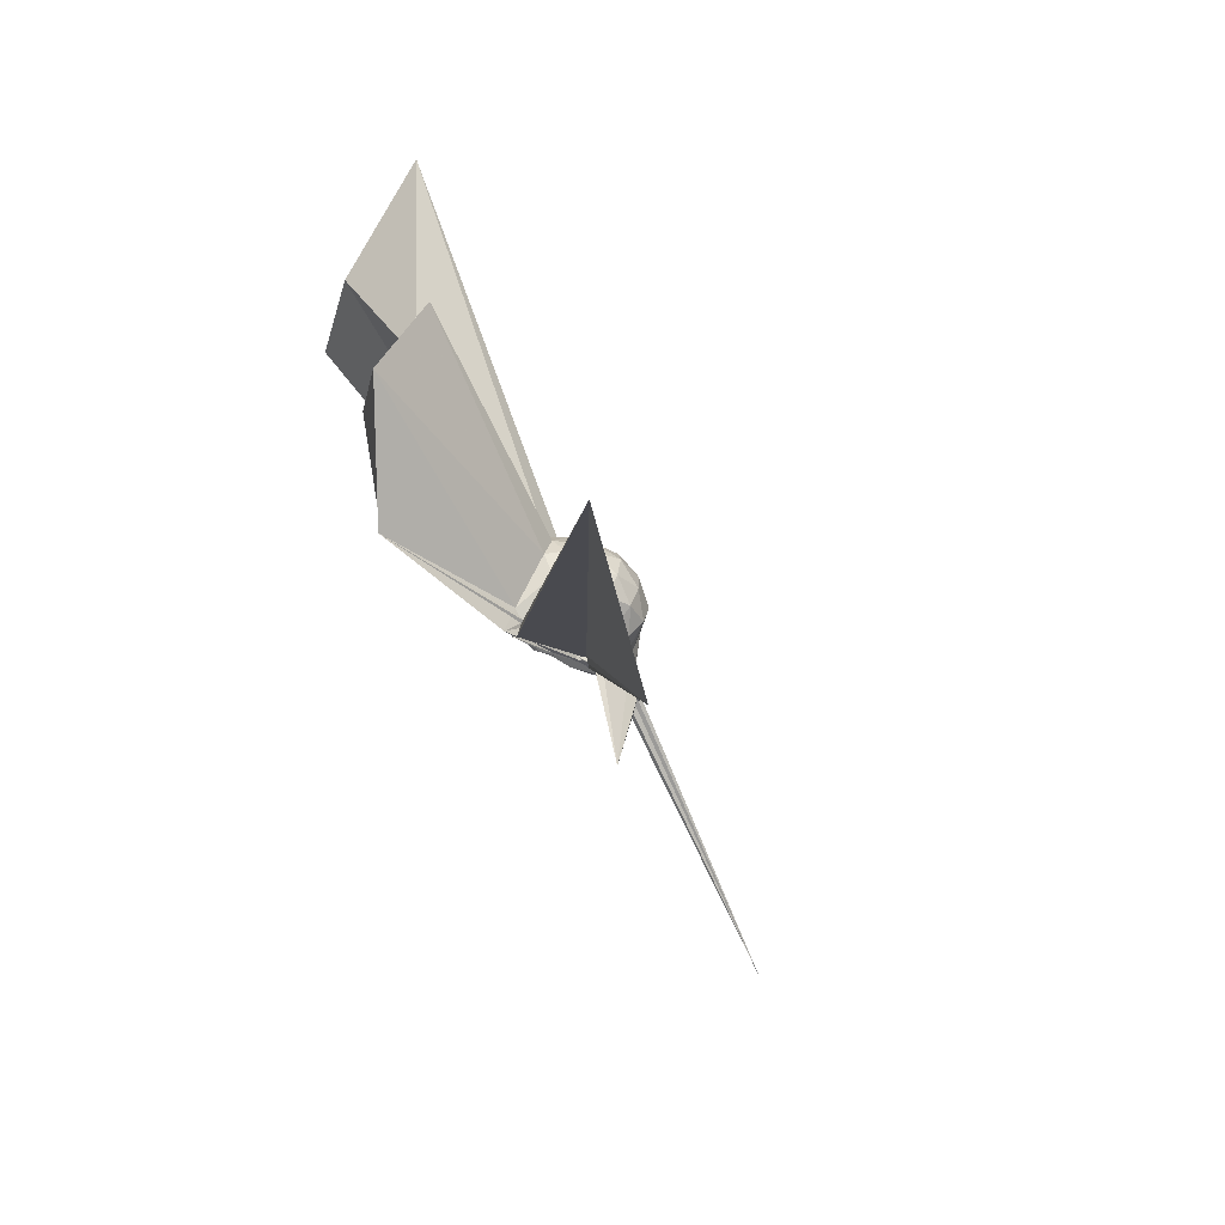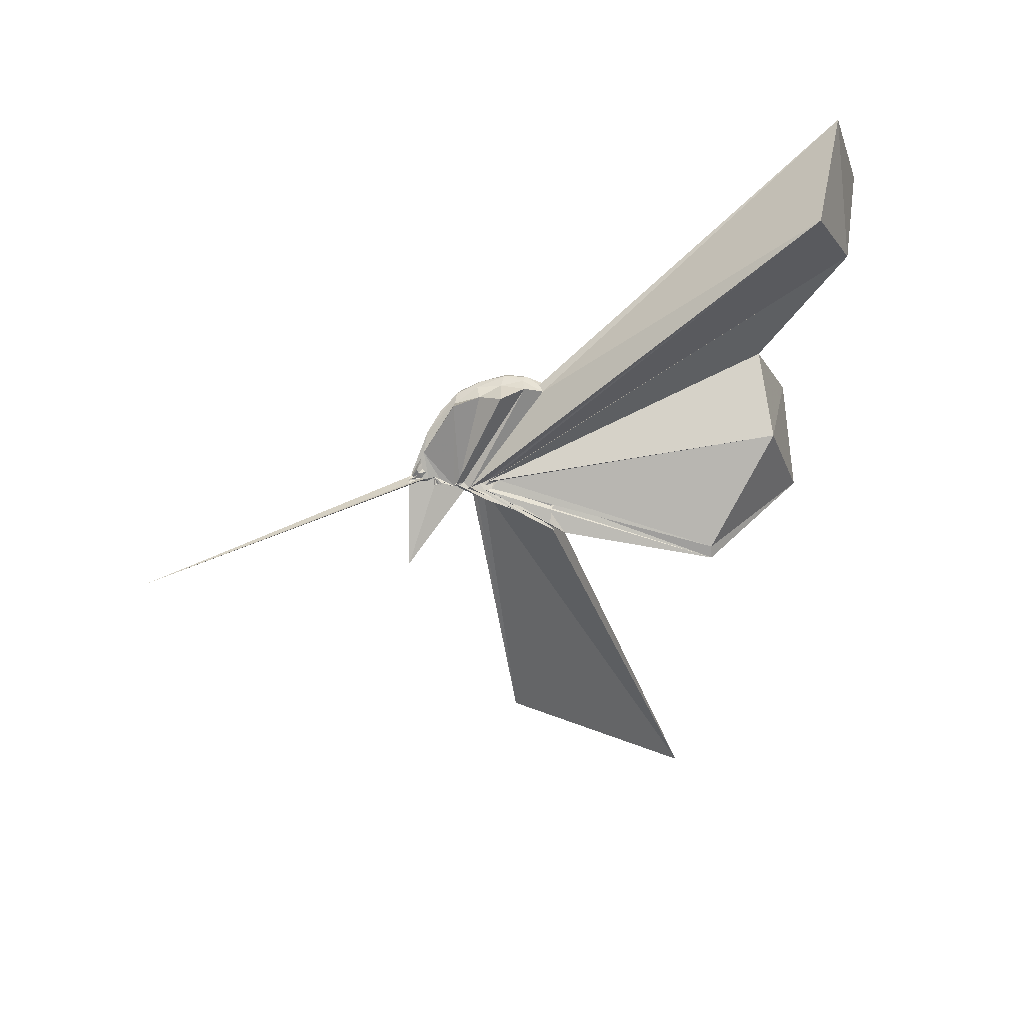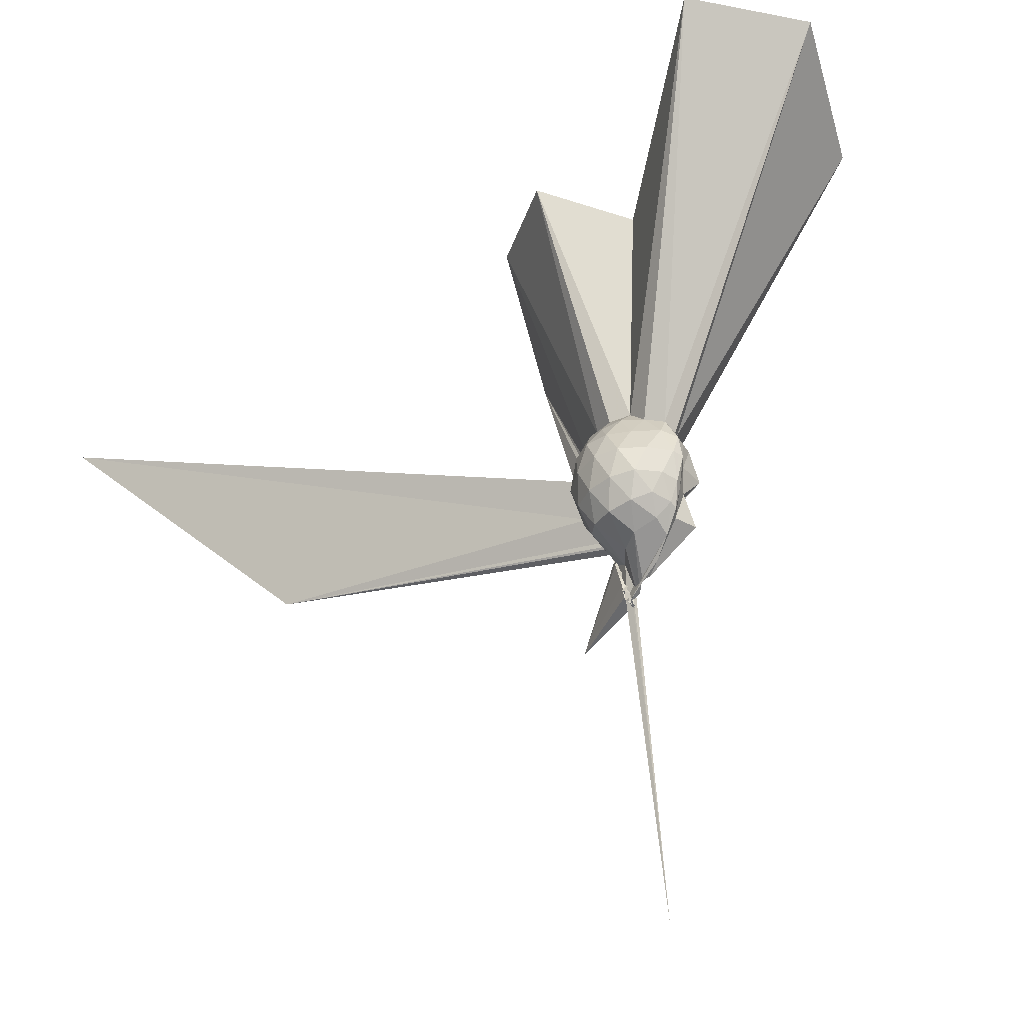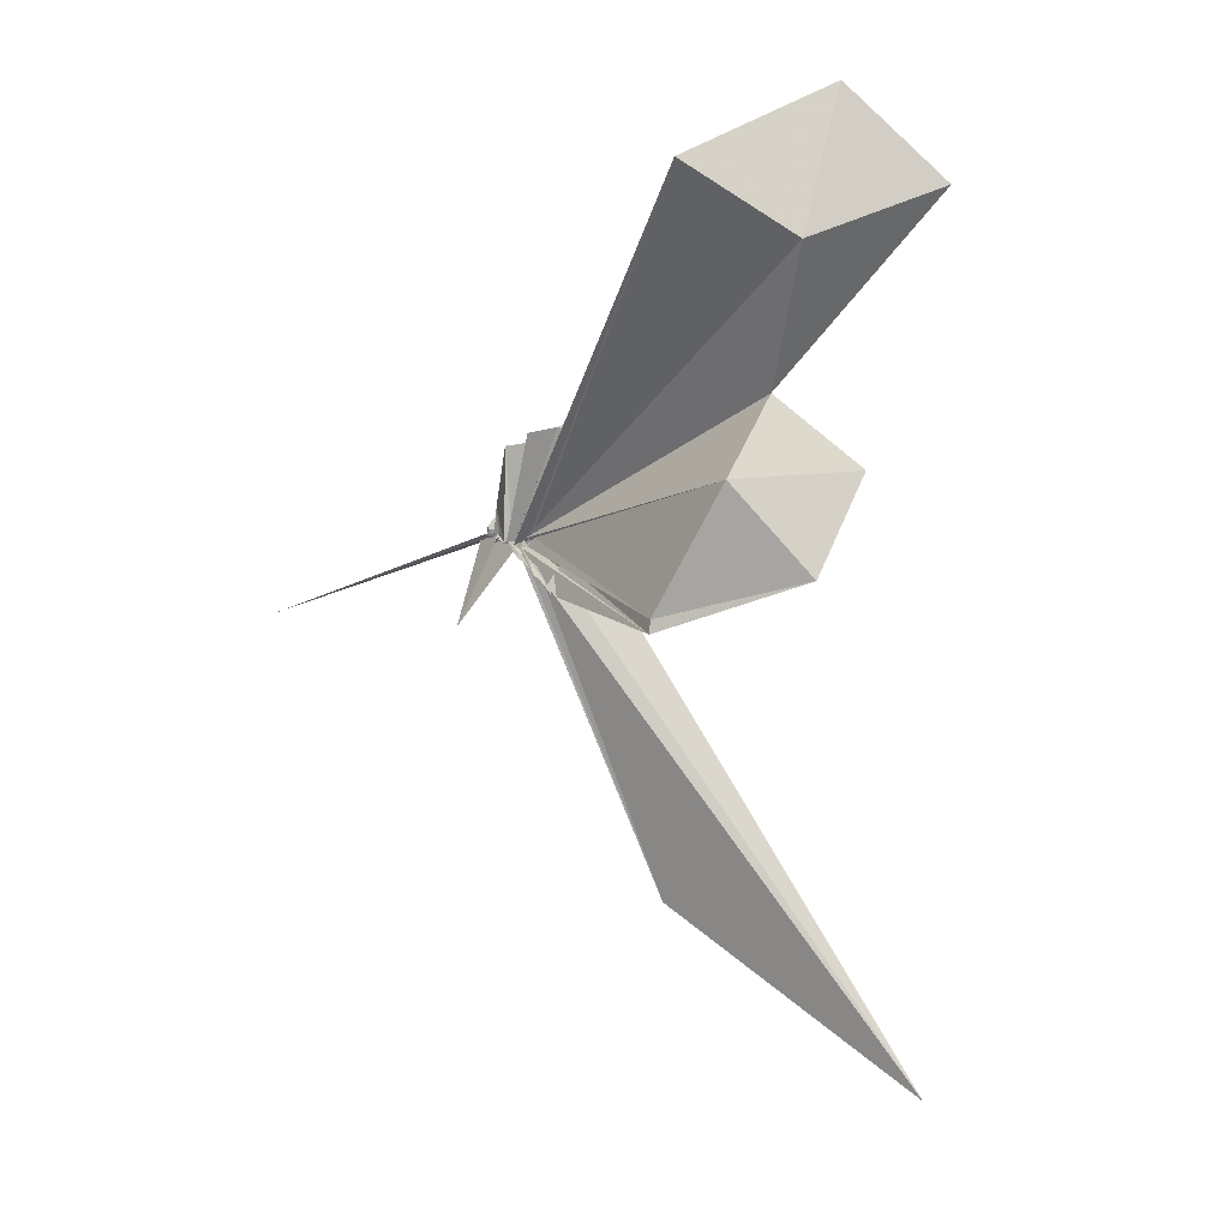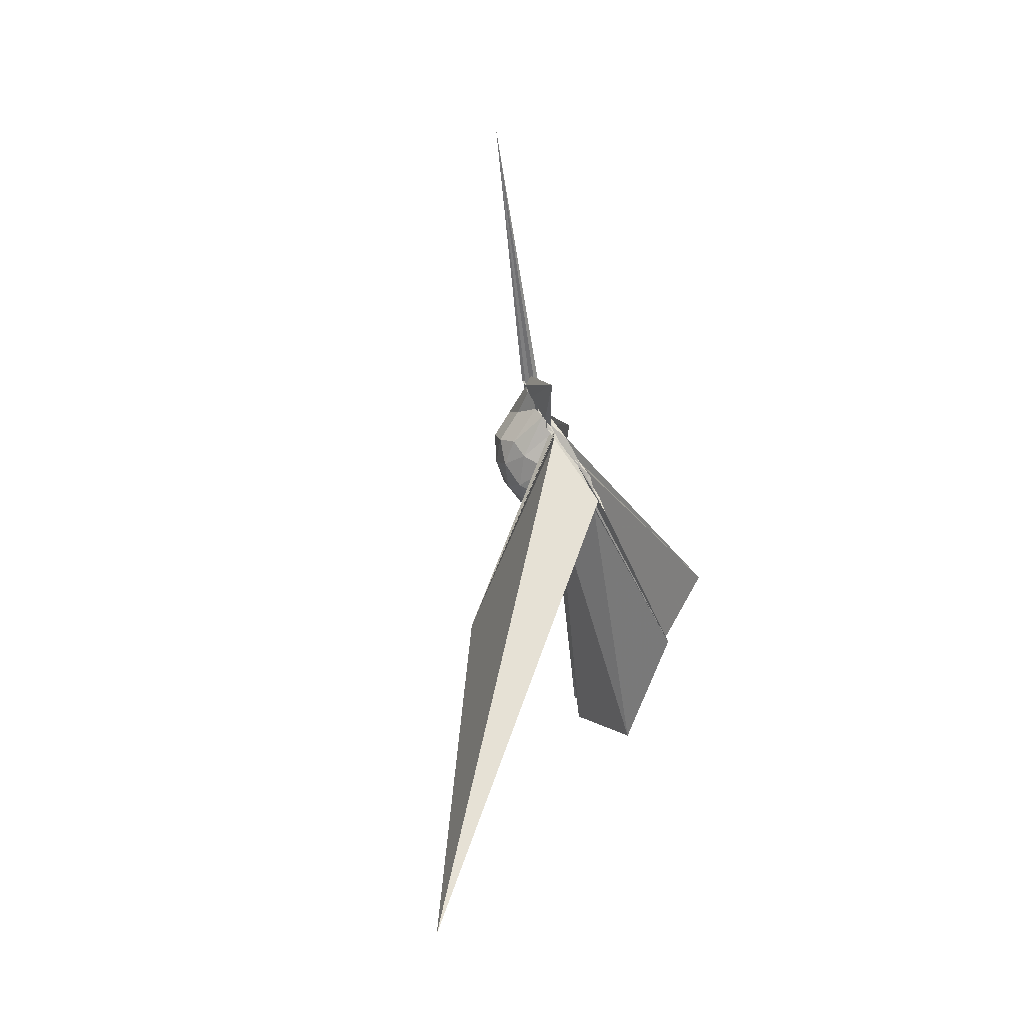
<metadata>
{"format":"obj","ext":"obj","renderer":"f3d","projection":"perspective","resolution":1024,"background":"white","views":[{"elev":-65.4,"azim":49.7,"up":"+Y"},{"elev":23.8,"azim":-87.3,"up":"+Y"},{"elev":-40.7,"azim":133.0,"up":"+Z"},{"elev":-0.3,"azim":-25.2,"up":"+Y"},{"elev":-71.1,"azim":-148.1,"up":"+Y"}]}
</metadata>
<code>
v -0.006623 -0.1325 0.0003594
v -0.02834 -0.1192 -0.2807
v 0.2036 -0.00728 0.1601
v 0.1828 0.04716 0.1748
v 0.1414 0.1016 0.1724
v 0.105 0.148 0.1594
v 0.07791 0.1623 0.1247
v 0.05426 0.1493 0.1372
v -0.03016 -0.1504 -0.0905
v -0.01854 -0.1447 -0.09645
v -0.0208 -0.1429 -0.118
v -0.03081 -0.1484 -0.1193
v -0.02056 -0.1497 -0.1086
v 3.862e-06 -0.1477 -0.1094
v -0.00308 -0.1602 -0.105
v -0.02808 -0.2568 0.135
v -0.03087 -0.2692 0.1583
v -0.02663 -0.1585 -0.04456
v -0.04176 -0.2658 0.1654
v -0.01119 -0.2197 0.172
v 0.1283 -0.1356 0.1749
v 0.1878 -0.06552 0.1775
v 0.2276 0.0293 0.1004
v 0.1902 0.08937 0.1014
v 0.1354 0.1558 0.1011
v 0.09409 0.1837 0.08413
v 0.06835 0.1788 0.07366
v 0.02757 0.1677 0.07963
v -0.01647 -0.1375 -0.1122
v -0.02332 -0.1466 -0.1191
v -0.02729 -0.1293 -0.1459
v -0.01711 -0.1402 -0.1486
v -0.02951 -0.1363 -0.1543
v -0.01873 -0.1511 -0.1308
v -0.03571 -0.1732 -0.04191
v -0.03786 -0.2347 0.08877
v -0.04974 -0.2377 0.09397
v -0.01235 -0.1312 -0.06734
v 0.8506 -1.644 0.6306
v 0.1251 -0.1751 0.1095
v 0.2017 -0.1091 0.1073
v 0.2313 -0.04225 0.1038
v 0.2323 0.07308 0.01792
v 0.1819 0.1372 0.01729
v 0.1161 0.1813 0.01902
v 0.08343 0.1883 0.01407
v 0.05629 0.1665 0.003636
v -0.03089 0.1542 0.008113
v -0.03348 -0.1377 -0.1338
v -0.03799 -0.1434 -0.1478
v -0.01048 -0.1468 -0.1634
v -0.02806 -0.1323 -0.1619
v -0.01743 -0.1267 -0.1674
v -0.02767 -0.1326 -0.1477
v -0.04399 -0.1843 -0.03835
v -0.01676 -0.1851 -0.03359
v -0.02493 -0.1515 -0.0828
v 0.3679 -1.148 0.03863
v 0.06571 -0.1907 0.01085
v 0.1838 -0.1488 0.01964
v 0.2306 -0.07998 0.02015
v 0.2477 -0.0006192 0.02135
v 0.198 0.1034 -0.05743
v 0.1351 0.1523 -0.05524
v 0.08669 0.1666 -0.06417
v 0.0645 0.1565 -0.0713
v 0.02574 0.1377 -0.06211
v -0.01948 -0.131 -0.125
v -0.03097 -0.1372 -0.1511
v -0.02203 -0.1307 -0.1686
v -0.04392 -0.1278 -0.1728
v -0.04317 -0.1405 -0.1982
v -0.02017 -0.1185 -0.1817
v -0.005713 -0.1433 -0.168
v -0.01865 -0.1441 -0.1388
v -0.01241 -0.155 -0.1343
v -0.00358 -0.131 -0.08423
v -0.02243 -0.1571 -0.0848
v 0.1149 -0.1586 -0.06294
v 0.1918 -0.1134 -0.06188
v 0.225 -0.04292 -0.06514
v 0.2274 0.03678 -0.06496
v 0.1394 0.1161 -0.1111
v 0.08389 0.1368 -0.125
v 0.06126 0.1358 -0.1355
v 0.03489 0.1116 -0.1404
v -0.03497 0.1279 -0.1404
v -0.03762 -0.1419 -0.1408
v -0.04503 -0.1299 -0.1776
v -0.0453 -0.138 -0.1834
v -0.04202 -0.1383 -0.2023
v -0.03267 -0.1146 -0.2037
v -0.02875 -0.1311 -0.2137
v -0.03656 -0.1213 -0.2135
v -0.01109 -0.1319 -0.2204
v -0.124 -0.3765 -0.2803
v -0.03396 -0.1223 -0.1972
v -0.009284 -0.1406 -0.1446
v 0.1217 -0.1259 -0.1165
v 0.1653 -0.07738 -0.1353
v 0.1843 -0.007212 -0.1407
v 0.1711 0.06413 -0.1286
v 0.166 -0.007468 0.213
v 0.1428 0.05155 0.2205
v 0.6151 0.7066 1.136
v 0.357 0.9575 1.045
v -0.05923 0.7507 0.9675
v -0.007815 -0.1369 -0.04381
v -0.006428 -0.1516 -0.09931
v -0.003766 -0.1652 -0.0747
v -0.02319 -0.155 -0.07496
v -0.03957 -0.1542 -0.0729
v -0.03676 -0.2916 0.1835
v -0.03043 -0.1603 -0.03096
v -0.03491 -0.2989 0.2139
v 0.004435 -0.2 0.2097
v 0.1413 -0.0732 0.2213
v 0.4952 0.01377 0.9312
v 0.2808 0.2073 0.8285
v 0.2254 0.5549 1.086
v -0.006124 -0.1201 -0.01224
v -0.01555 -0.1514 -0.04734
v -0.01787 -0.1524 -0.05018
v -0.02804 -0.1655 -0.0467
v -0.008894 -0.1532 -0.02513
v 0.009591 -0.3973 0.6883
v 0.3298 -0.2653 0.9706
v 0.1281 -0.01581 0.8772
v -0.01775 -0.1323 -0.03398
v -0.005613 -0.1406 -0.01805
v -0.0181 -0.1568 -0.02132
v 0.01288 -0.3594 0.6868
v 0.09212 0.08837 -0.1609
v 0.03948 0.08141 -0.1874
v 0.01146 0.02128 -0.2273
v -0.02066 -0.03533 -0.2373
v -0.03284 -0.1211 -0.1863
v -0.03303 -0.1139 -0.2041
v -0.0293 -0.1295 -0.2106
v -0.05437 -0.1159 -0.2439
v -0.04091 -0.1241 -0.2447
v -0.0165 -0.1295 -0.2651
v -0.04577 -0.1165 -0.2834
v -0.02605 -0.1278 -0.2378
v 0.002645 -0.1051 -0.1712
v 0.06655 -0.04901 -0.1794
v 0.103 0.01472 -0.1781
v -0.003079 -0.0492 -0.2428
v -0.02169 -0.107 -0.2772
v -0.03722 -0.1281 -0.2198
v -0.008896 -0.1305 -0.2436
v -0.01004 -0.1212 -0.2502
v -0.4064 -0.3338 -1.073
v -0.01387 -0.1203 -0.2825
v -0.0401 -0.1171 -0.2683
v -0.03711 -0.09948 -0.2532
v -0.03813 -0.08887 -0.2593
v -0.03013 -0.1189 -0.2804
v -0.05031 -0.1203 -0.2849
v -0.06094 -0.1264 -0.2794
v -0.05322 -0.1265 -0.2838
v -0.03024 -0.1263 -0.2808
f 3 23 4
f 4 23 24
f 4 24 5
f 5 24 25
f 5 25 6
f 6 25 26
f 6 26 7
f 7 26 27
f 7 27 8
f 8 27 28
f 8 28 9
f 9 28 29
f 9 29 10
f 10 29 30
f 10 30 11
f 11 30 31
f 11 31 12
f 12 31 32
f 12 32 13
f 13 32 33
f 13 33 14
f 14 33 34
f 14 34 15
f 15 34 35
f 15 35 16
f 16 35 36
f 16 36 17
f 17 36 37
f 17 37 18
f 18 37 38
f 18 38 19
f 19 38 39
f 19 39 20
f 20 39 40
f 20 40 21
f 21 40 41
f 21 41 22
f 22 41 42
f 22 42 3
f 3 42 23
f 23 43 24
f 24 43 44
f 24 44 25
f 25 44 45
f 25 45 26
f 26 45 46
f 26 46 27
f 27 46 47
f 27 47 28
f 28 47 48
f 28 48 29
f 29 48 49
f 29 49 30
f 30 49 50
f 30 50 31
f 31 50 51
f 31 51 32
f 32 51 52
f 32 52 33
f 33 52 53
f 33 53 34
f 34 53 54
f 34 54 35
f 35 54 55
f 35 55 36
f 36 55 56
f 36 56 37
f 37 56 57
f 37 57 38
f 38 57 58
f 38 58 39
f 39 58 59
f 39 59 40
f 40 59 60
f 40 60 41
f 41 60 61
f 41 61 42
f 42 61 62
f 42 62 23
f 23 62 43
f 43 63 44
f 44 63 64
f 44 64 45
f 45 64 65
f 45 65 46
f 46 65 66
f 46 66 47
f 47 66 67
f 47 67 48
f 48 67 68
f 48 68 49
f 49 68 69
f 49 69 50
f 50 69 70
f 50 70 51
f 51 70 71
f 51 71 52
f 52 71 72
f 52 72 53
f 53 72 73
f 53 73 54
f 54 73 74
f 54 74 55
f 55 74 75
f 55 75 56
f 56 75 76
f 56 76 57
f 57 76 77
f 57 77 58
f 58 77 78
f 58 78 59
f 59 78 79
f 59 79 60
f 60 79 80
f 60 80 61
f 61 80 81
f 61 81 62
f 62 81 82
f 62 82 43
f 43 82 63
f 63 83 64
f 64 83 84
f 64 84 65
f 65 84 85
f 65 85 66
f 66 85 86
f 66 86 67
f 67 86 87
f 67 87 68
f 68 87 88
f 68 88 69
f 69 88 89
f 69 89 70
f 70 89 90
f 70 90 71
f 71 90 91
f 71 91 72
f 72 91 92
f 72 92 73
f 73 92 93
f 73 93 74
f 74 93 94
f 74 94 75
f 75 94 95
f 75 95 76
f 76 95 96
f 76 96 77
f 77 96 97
f 77 97 78
f 78 97 98
f 78 98 79
f 79 98 99
f 79 99 80
f 80 99 100
f 80 100 81
f 81 100 101
f 81 101 82
f 82 101 102
f 82 102 63
f 63 102 83
f 103 104 118
f 104 119 118
f 104 105 119
f 105 120 119
f 105 106 120
f 106 107 120
f 107 121 120
f 107 108 121
f 108 122 121
f 108 109 122
f 109 110 122
f 110 123 122
f 110 111 123
f 111 124 123
f 111 112 124
f 112 113 124
f 113 125 124
f 113 114 125
f 114 126 125
f 114 115 126
f 115 116 126
f 116 127 126
f 116 117 127
f 117 118 127
f 117 103 118
f 118 119 128
f 119 129 128
f 119 120 129
f 120 121 129
f 121 130 129
f 121 122 130
f 122 123 130
f 123 131 130
f 123 124 131
f 124 125 131
f 125 132 131
f 125 126 132
f 126 127 132
f 127 128 132
f 127 118 128
f 133 148 134
f 134 148 149
f 134 149 135
f 135 149 150
f 135 150 136
f 136 150 137
f 137 150 151
f 137 151 138
f 138 151 152
f 138 152 139
f 139 152 140
f 140 152 153
f 140 153 141
f 141 153 154
f 141 154 142
f 142 154 143
f 143 154 155
f 143 155 144
f 144 155 156
f 144 156 145
f 145 156 146
f 146 156 157
f 146 157 147
f 147 157 148
f 147 148 133
f 148 158 149
f 149 158 159
f 149 159 150
f 150 159 151
f 151 159 160
f 151 160 152
f 152 160 153
f 153 160 161
f 153 161 154
f 154 161 155
f 155 161 162
f 155 162 156
f 156 162 157
f 157 162 158
f 157 158 148
f 3 4 103
f 103 4 104
f 4 5 104
f 104 5 105
f 5 6 105
f 105 6 106
f 6 7 106
f 7 8 106
f 106 8 107
f 8 9 107
f 107 9 108
f 9 10 108
f 108 10 109
f 10 11 109
f 11 12 109
f 109 12 110
f 12 13 110
f 110 13 111
f 13 14 111
f 111 14 112
f 14 15 112
f 15 16 112
f 112 16 113
f 16 17 113
f 113 17 114
f 17 18 114
f 114 18 115
f 18 19 115
f 19 20 115
f 115 20 116
f 20 21 116
f 116 21 117
f 21 22 117
f 117 22 103
f 22 3 103
f 83 133 84
f 84 133 134
f 84 134 85
f 85 134 135
f 85 135 86
f 86 135 136
f 86 136 87
f 87 136 88
f 88 136 137
f 88 137 89
f 89 137 138
f 89 138 90
f 90 138 139
f 90 139 91
f 91 139 92
f 92 139 140
f 92 140 93
f 93 140 141
f 93 141 94
f 94 141 142
f 94 142 95
f 95 142 96
f 96 142 143
f 96 143 97
f 97 143 144
f 97 144 98
f 98 144 145
f 98 145 99
f 99 145 100
f 100 145 146
f 100 146 101
f 101 146 147
f 101 147 102
f 102 147 133
f 102 133 83
f 128 129 1
f 129 130 1
f 130 131 1
f 131 132 1
f 132 128 1
f 159 158 2
f 160 159 2
f 161 160 2
f 162 161 2
f 158 162 2

</code>
